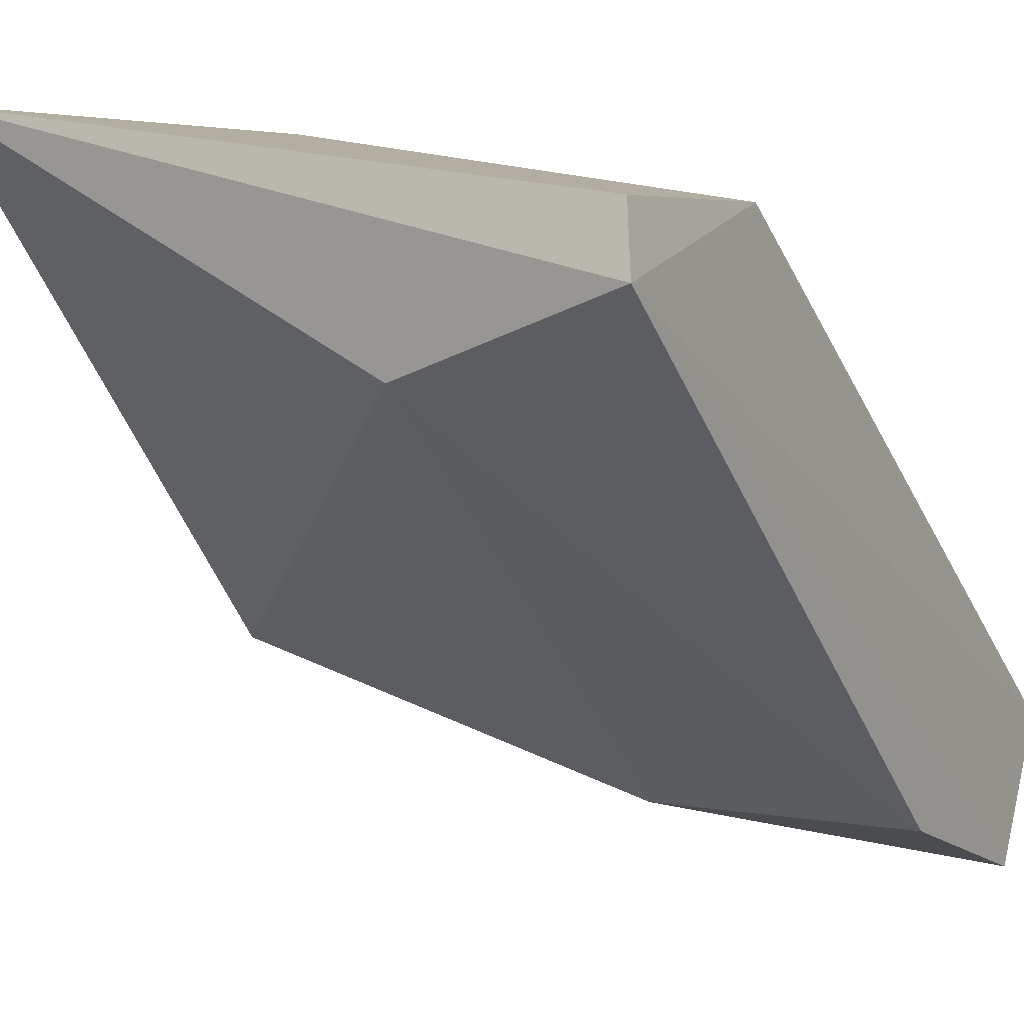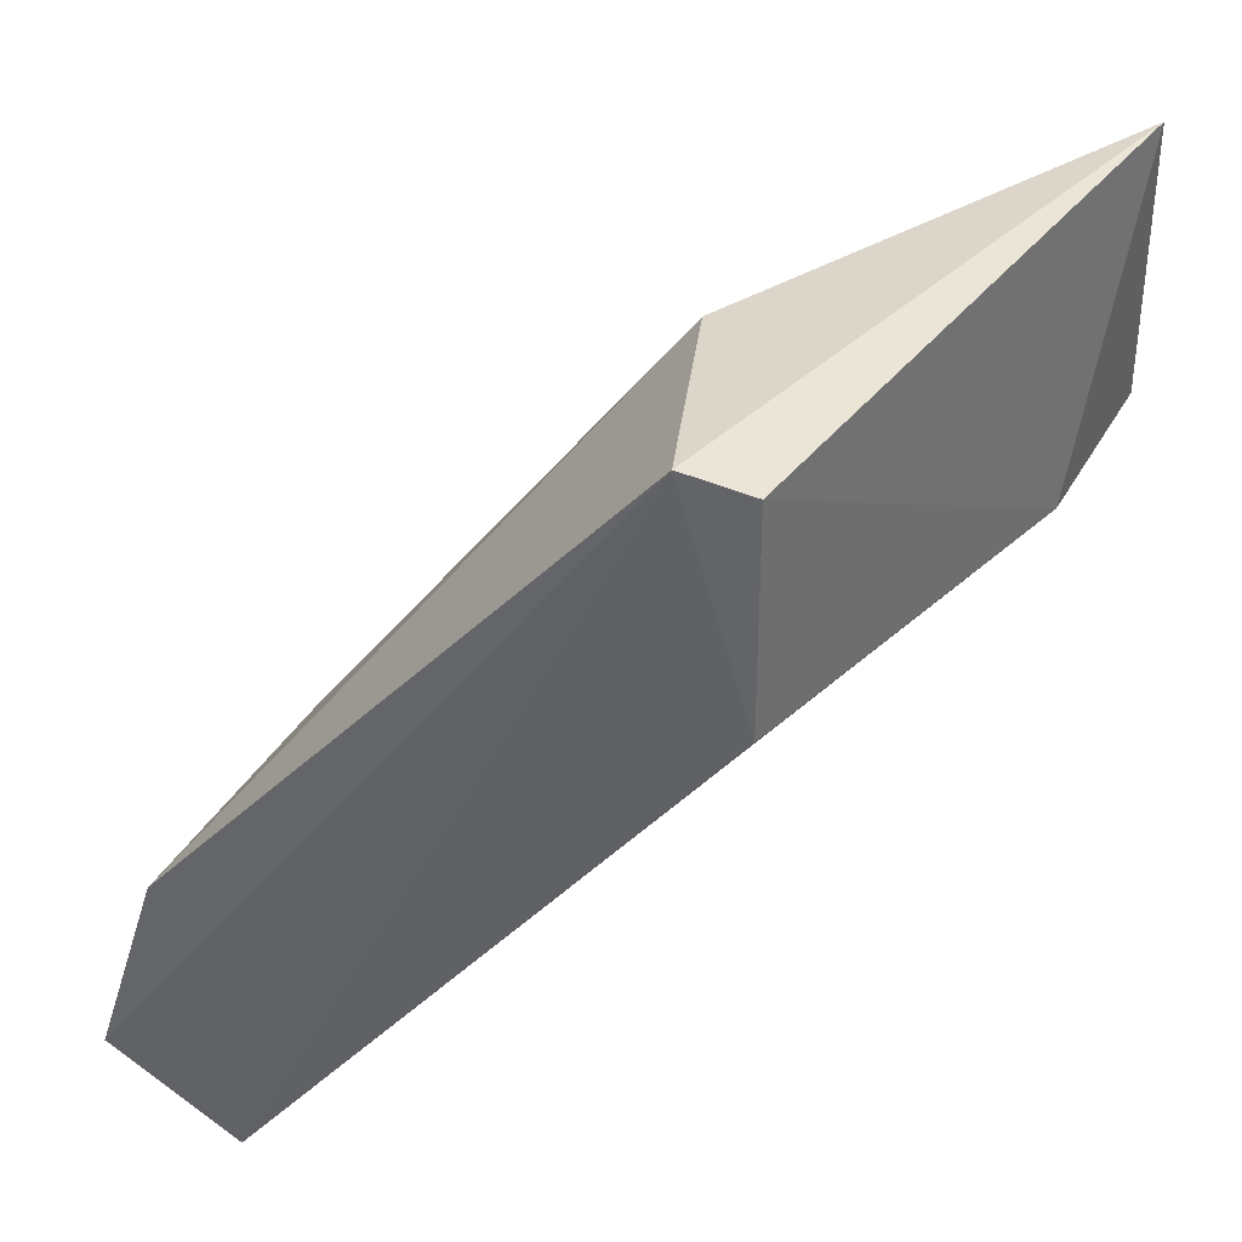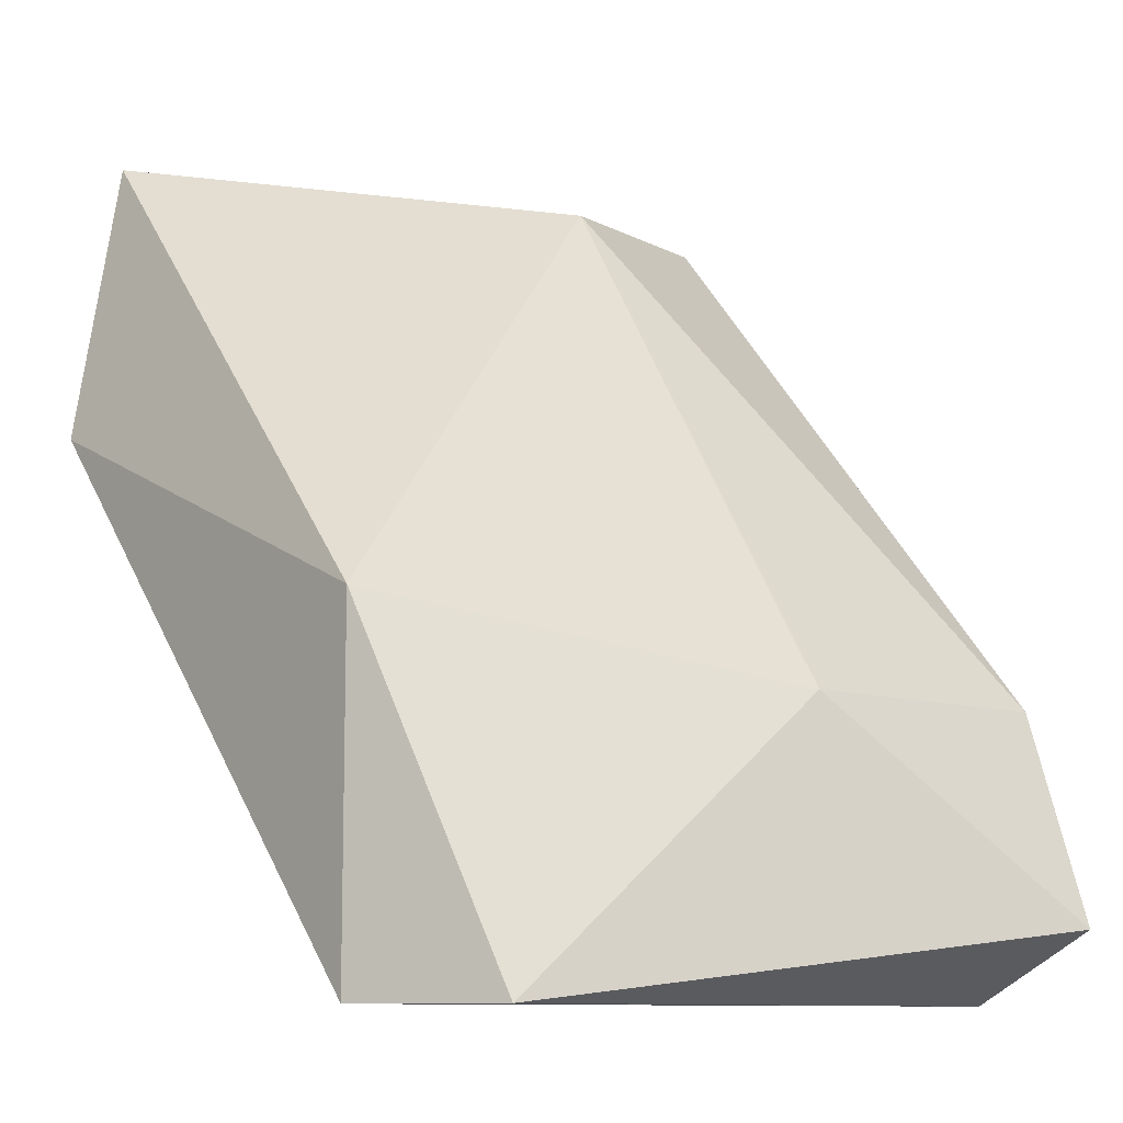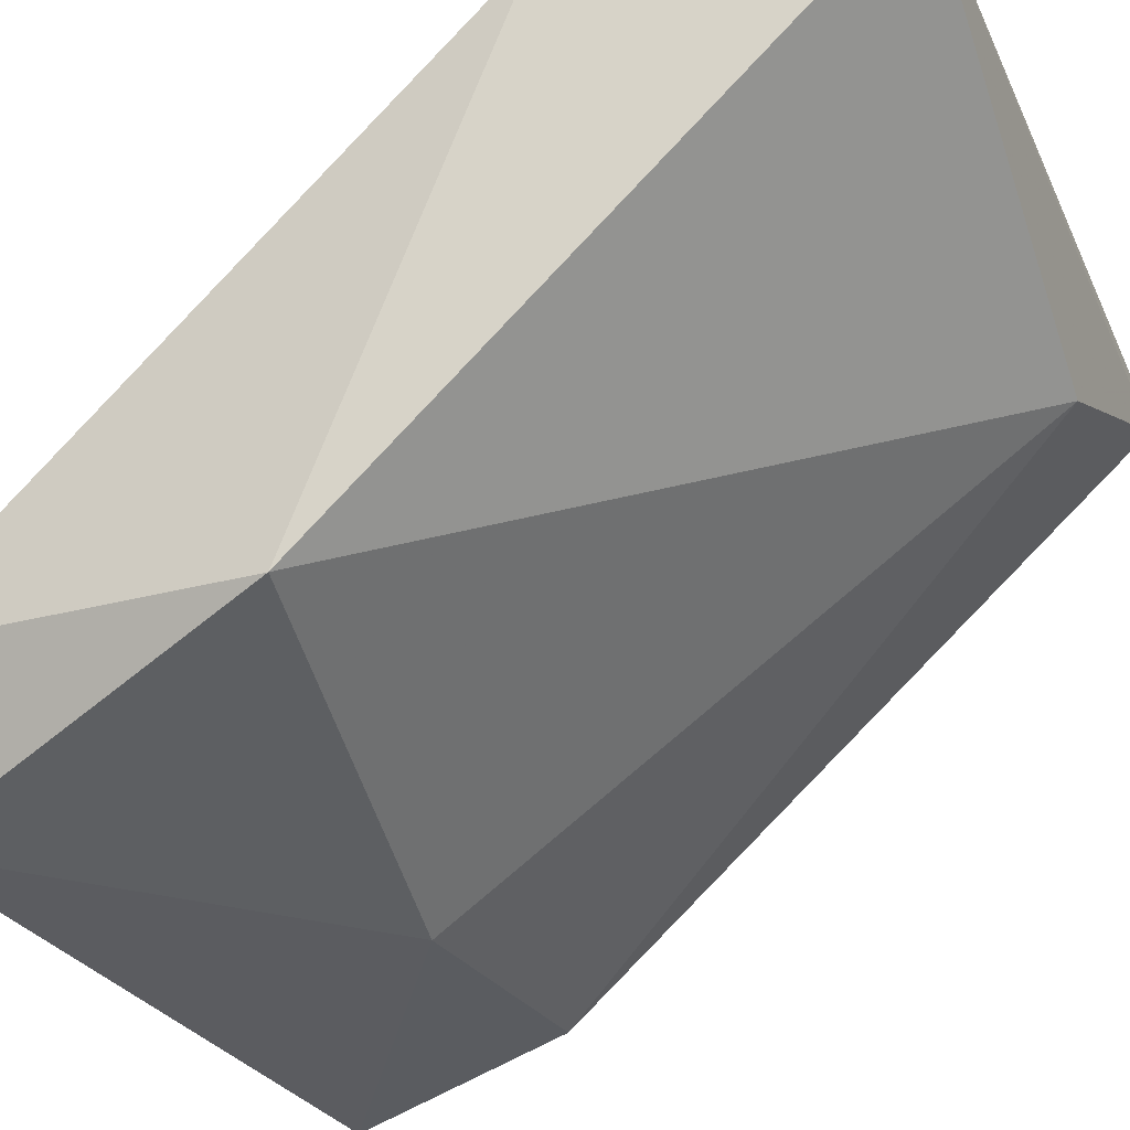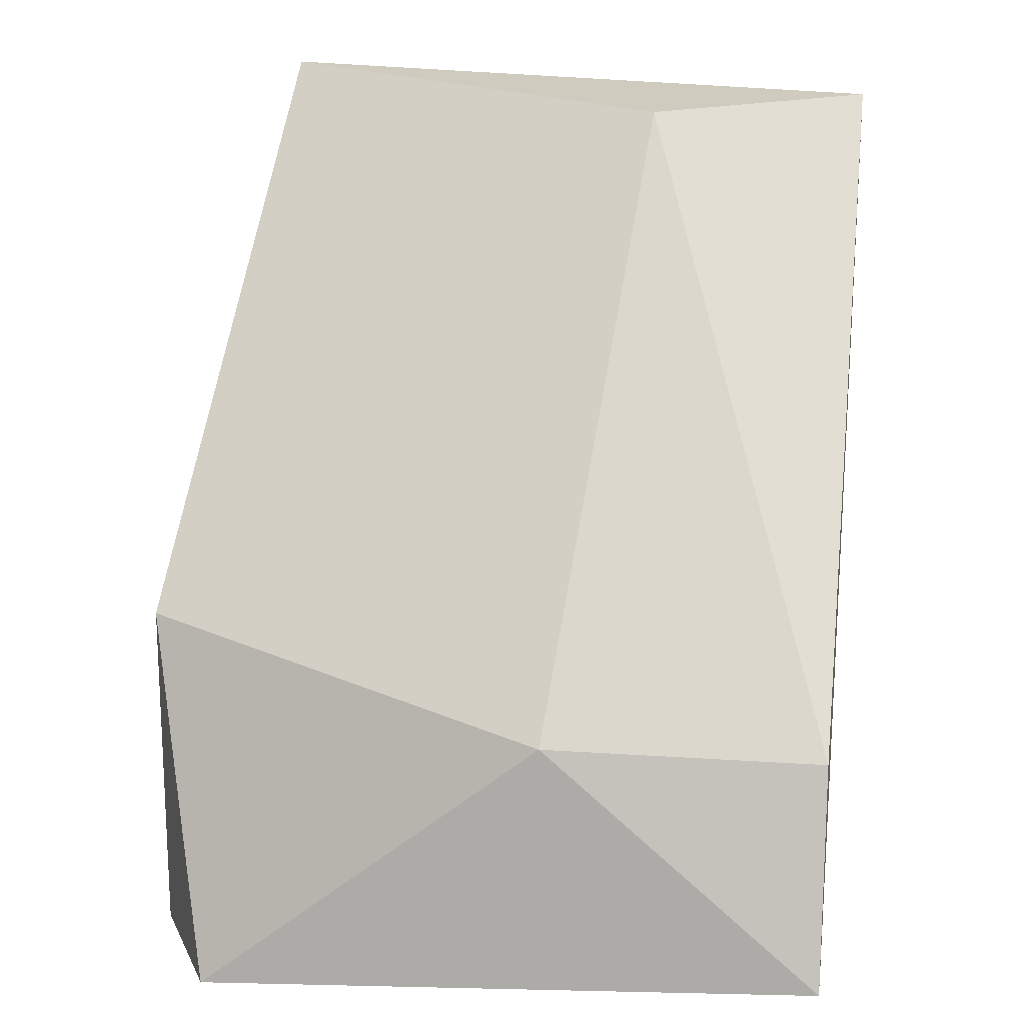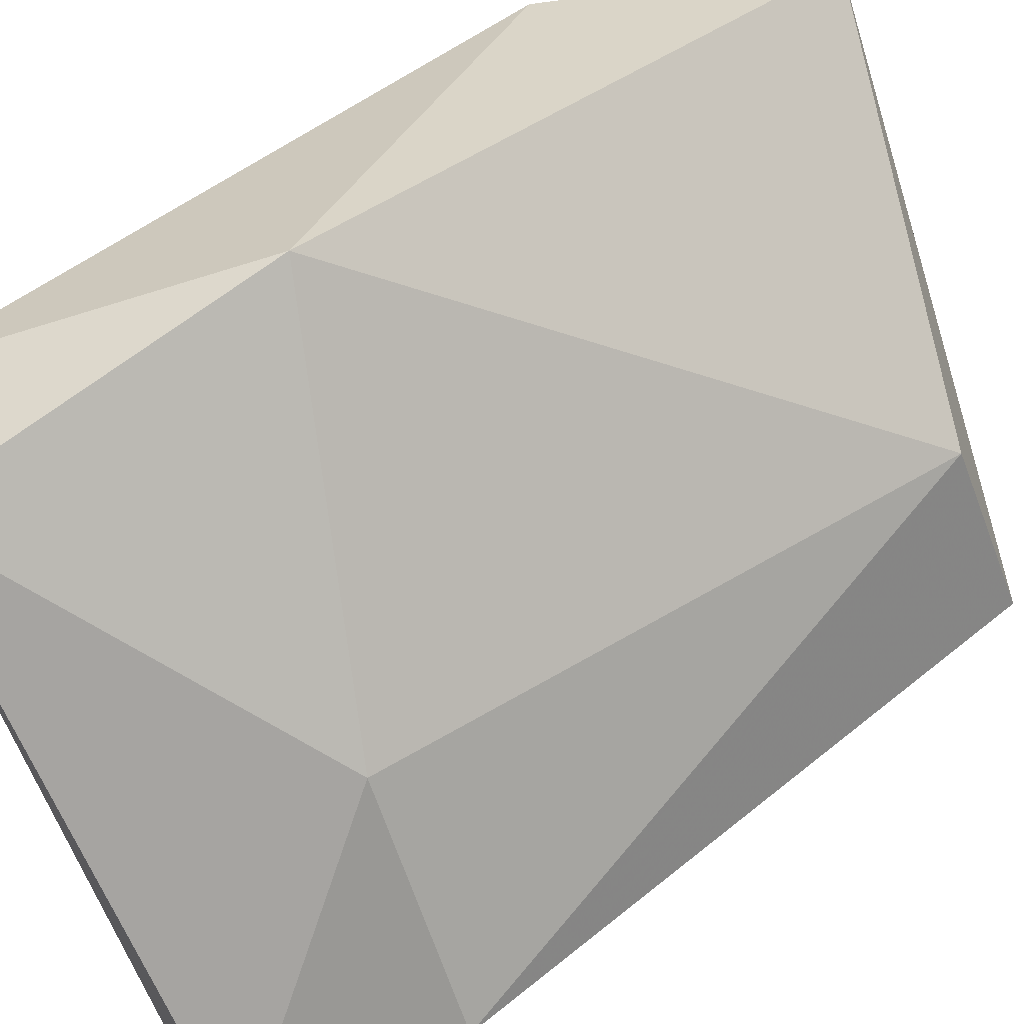
<metadata>
{"format":"obj","ext":"obj","renderer":"f3d","projection":"perspective","resolution":1024,"background":"white","views":[{"elev":4.6,"azim":31.1,"up":"+Y"},{"elev":35.8,"azim":115.6,"up":"+Z"},{"elev":-10.0,"azim":-39.3,"up":"+Z"},{"elev":-25.8,"azim":-66.2,"up":"+Y"},{"elev":17.9,"azim":7.6,"up":"+Z"},{"elev":-63.3,"azim":-72.3,"up":"+Y"}]}
</metadata>
<code>
v -0.01129 -0.03696 0.0543
v -0.000809 -0.02764 0.06828
v -0.000638 -0.0287 0.06849
v -0.01149 -0.02622 0.06858
v -0.008964 -0.02647 0.06362
v -0.000809 -0.03579 0.0543
v -0.005471 -0.03696 0.05896
v -0.01246 -0.03463 0.0543
v -0.01246 -0.03463 0.06013
v -0.000809 -0.03812 0.05547
v -0.004304 -0.02997 0.06828
v -0.000809 -0.02764 0.06478
v -0.01246 -0.02647 0.06362
v -0.000809 -0.03696 0.05896
f 3 11 14
f 3 2 4
f 4 2 5
f 5 6 8
f 6 1 8
f 1 7 9
f 8 1 9
f 1 6 10
f 6 3 10
f 7 1 10
f 3 4 11
f 4 9 11
f 9 7 11
f 2 3 12
f 5 2 12
f 6 5 12
f 3 6 12
f 4 5 13
f 5 8 13
f 9 4 13
f 8 9 13
f 10 3 14
f 7 10 14
f 11 7 14

</code>
